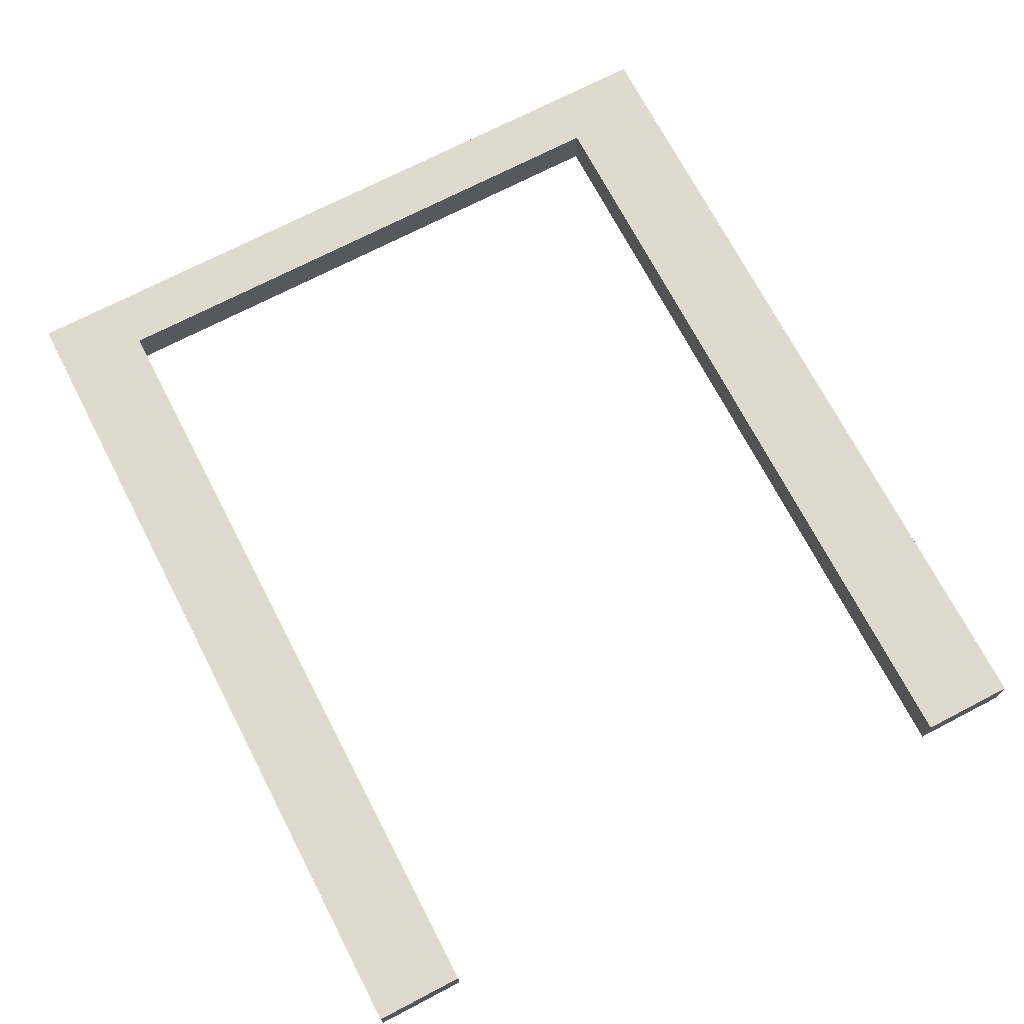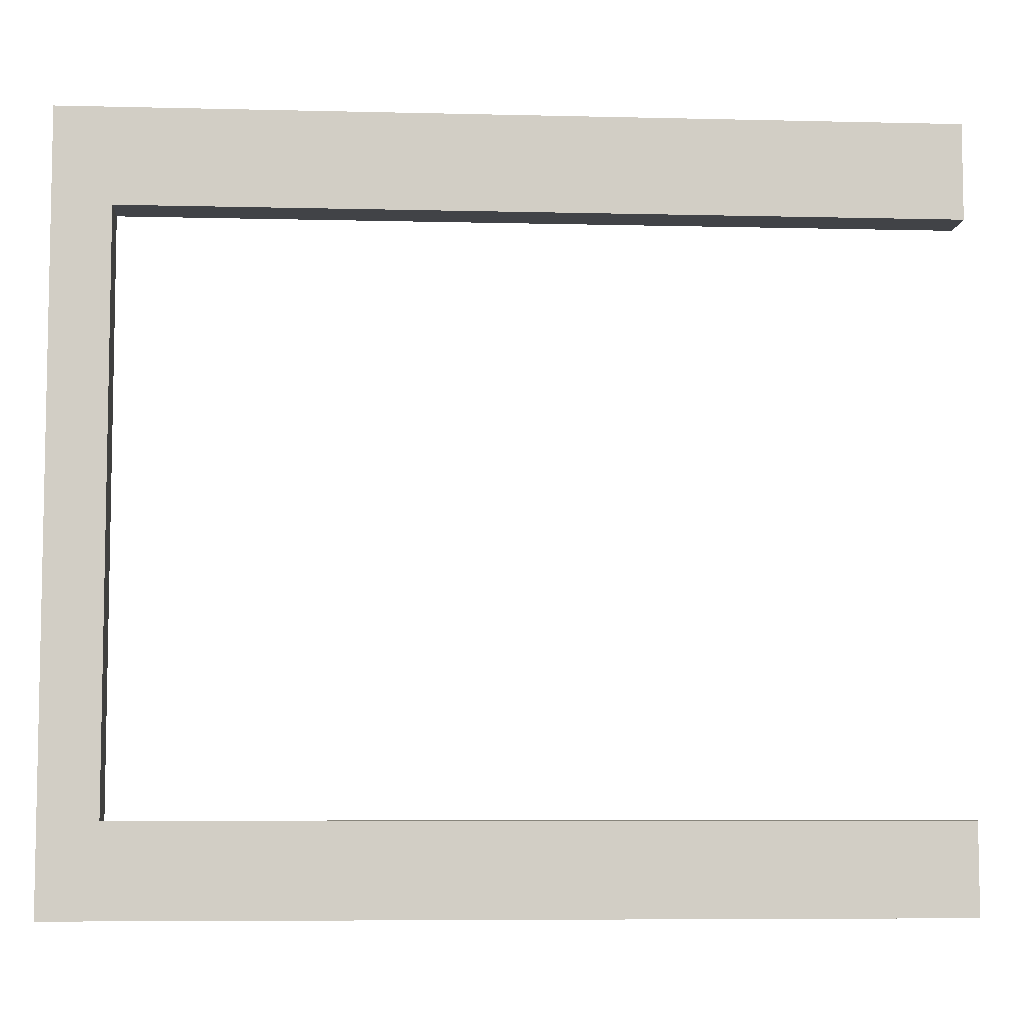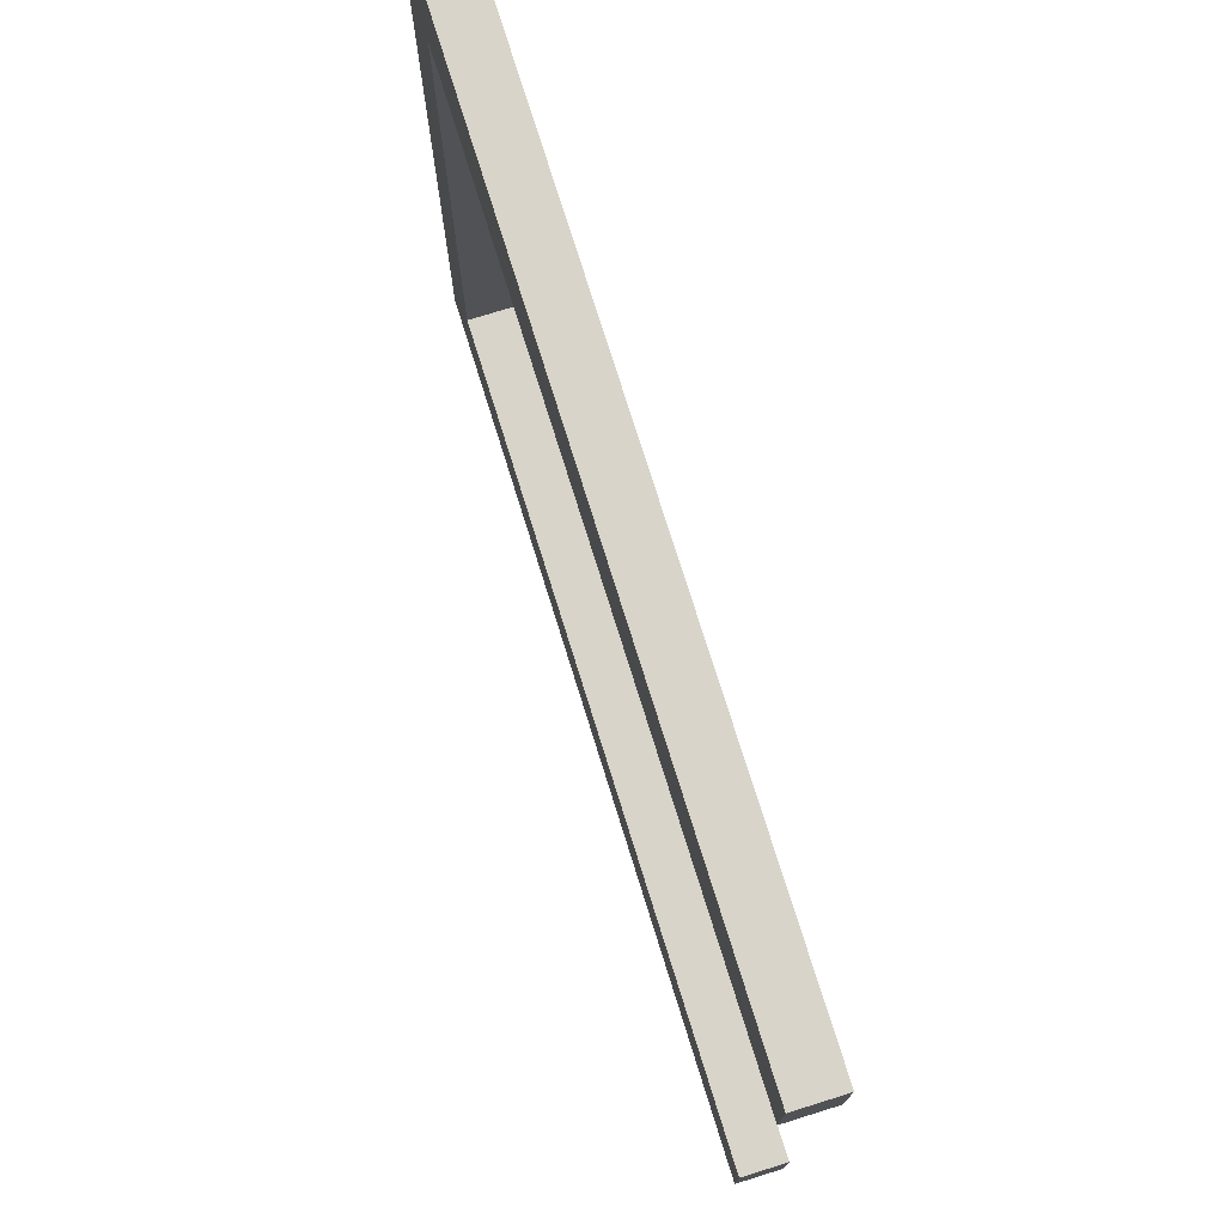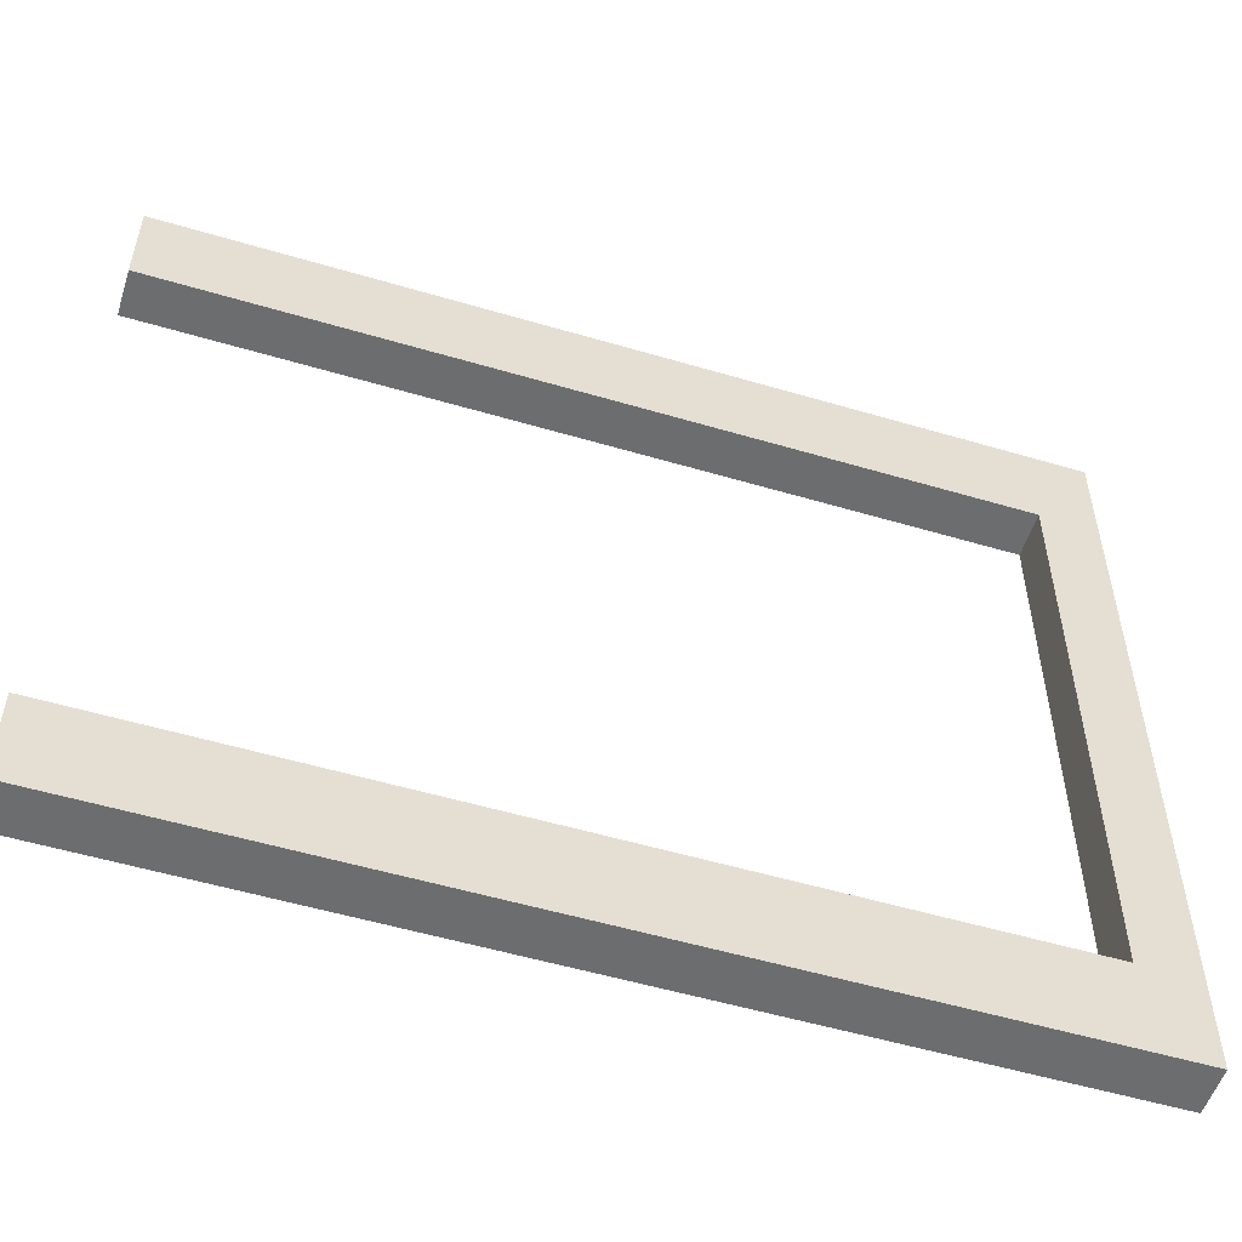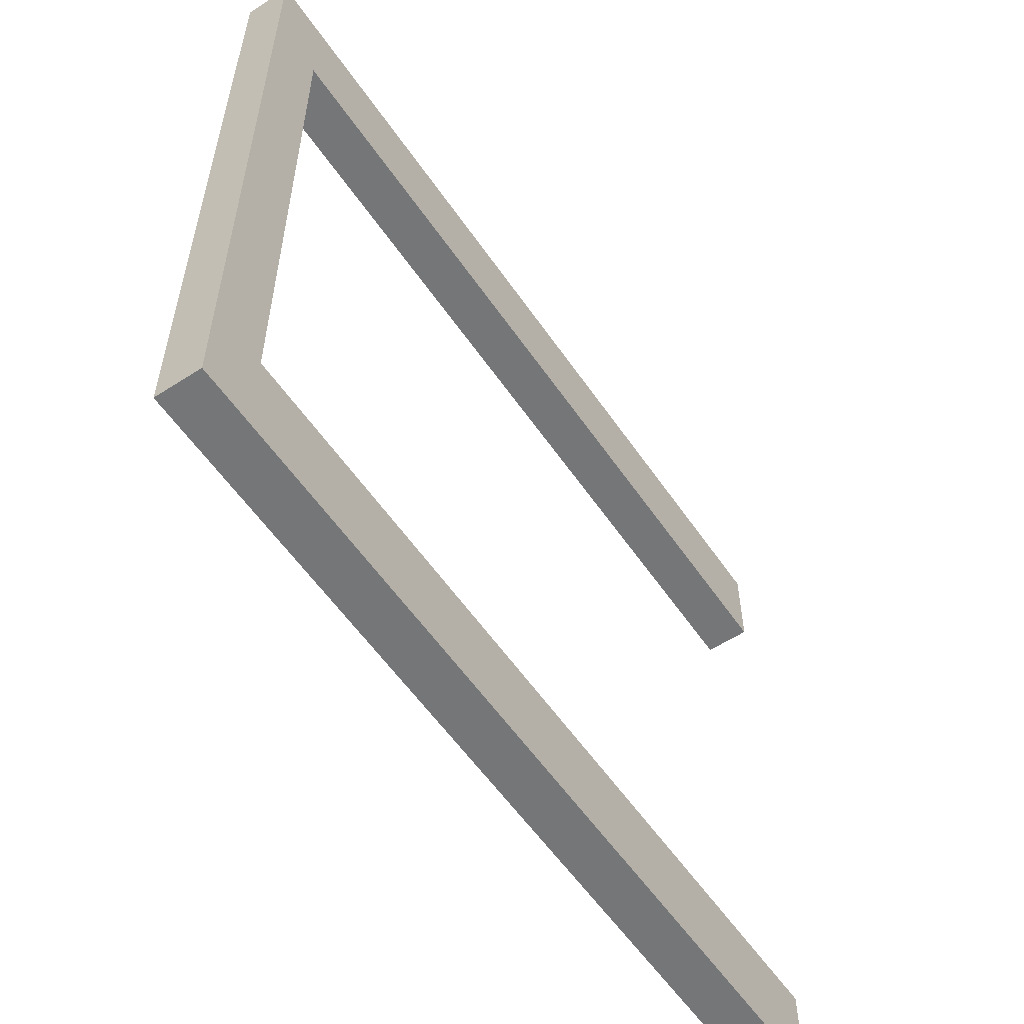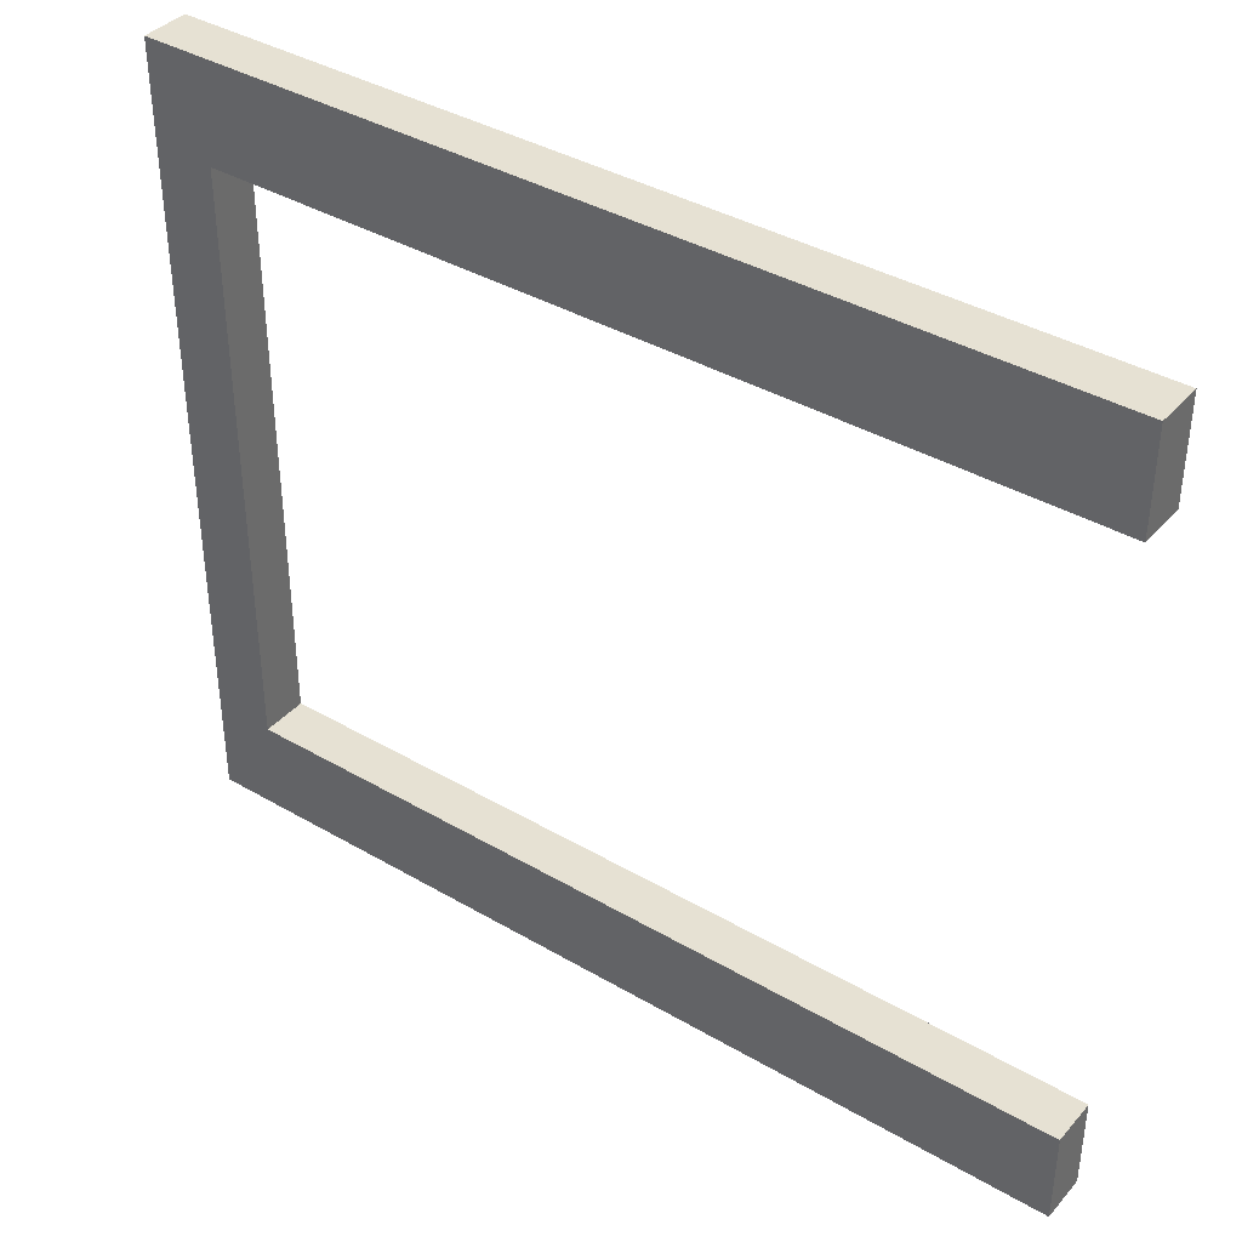
<metadata>
{"format":"obj","ext":"obj","renderer":"f3d","projection":"perspective","resolution":1024,"background":"white","views":[{"elev":71.3,"azim":62.5,"up":"+Z"},{"elev":-6.9,"azim":-4.1,"up":"+Y"},{"elev":75.3,"azim":72.7,"up":"+Y"},{"elev":-53.9,"azim":162.5,"up":"+Y"},{"elev":-56.8,"azim":-56.0,"up":"+Y"},{"elev":38.6,"azim":36.4,"up":"+Y"}]}
</metadata>
<code>
o Group1/mesh1/mesh1-geometry#mesh1-geometry
v 0.356 0.3527 0.5316
v -0.597 0.3527 0.5843
v -0.597 0.3527 0.5316
v 0.356 0.3527 0.5843
v -0.597 -0.3204 0.5843
v -0.6637 0.4636 0.5316
v 0.356 0.4636 0.5843
v -0.597 -0.3204 0.5316
v -0.6637 0.4636 0.5843
v 0.356 0.4636 0.5316
v 0.356 -0.3204 0.5843
v -0.6637 -0.4259 0.5843
v -0.6637 -0.4259 0.5316
v 0.356 -0.3204 0.5316
v 0.356 -0.4259 0.5843
v 0.356 -0.4259 0.5316
f 1 2 3
f 2 1 4
f 3 2 1
f 4 1 2
f 5 3 2
f 2 3 5
f 3 6 1
f 1 6 3
f 1 7 4
f 4 7 1
f 7 2 4
f 4 2 7
f 3 5 8
f 8 5 3
f 9 5 2
f 2 5 9
f 8 6 3
f 3 6 8
f 1 6 10
f 10 6 1
f 7 1 10
f 10 1 7
f 9 2 7
f 7 2 9
f 11 8 5
f 5 8 11
f 12 5 9
f 9 5 12
f 6 8 13
f 13 8 6
f 6 7 10
f 10 7 6
f 7 6 9
f 9 6 7
f 8 11 14
f 14 11 8
f 5 15 11
f 11 15 5
f 5 12 15
f 15 12 5
f 6 12 9
f 9 12 6
f 14 13 8
f 8 13 14
f 12 6 13
f 13 6 12
f 11 16 14
f 14 16 11
f 16 11 15
f 15 11 16
f 12 16 15
f 15 16 12
f 13 14 16
f 16 14 13
f 16 12 13
f 13 12 16

</code>
